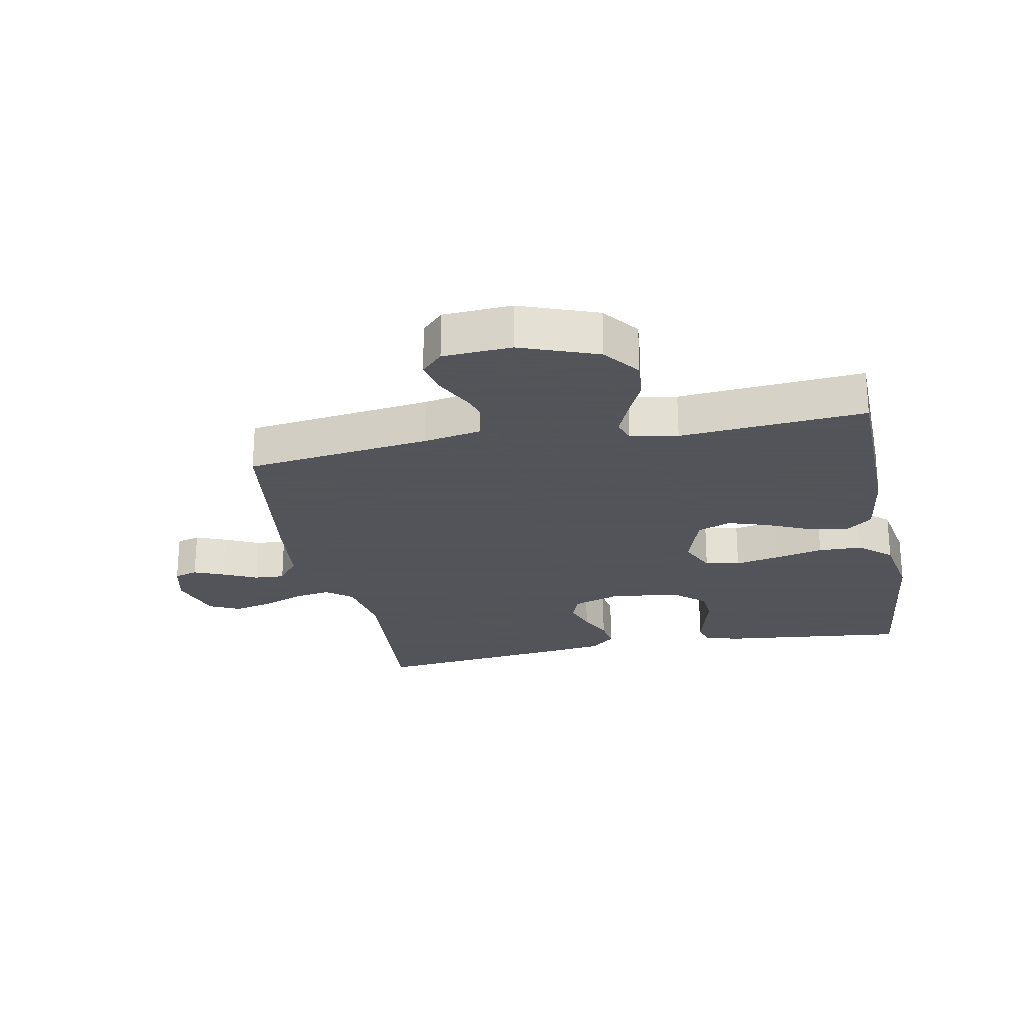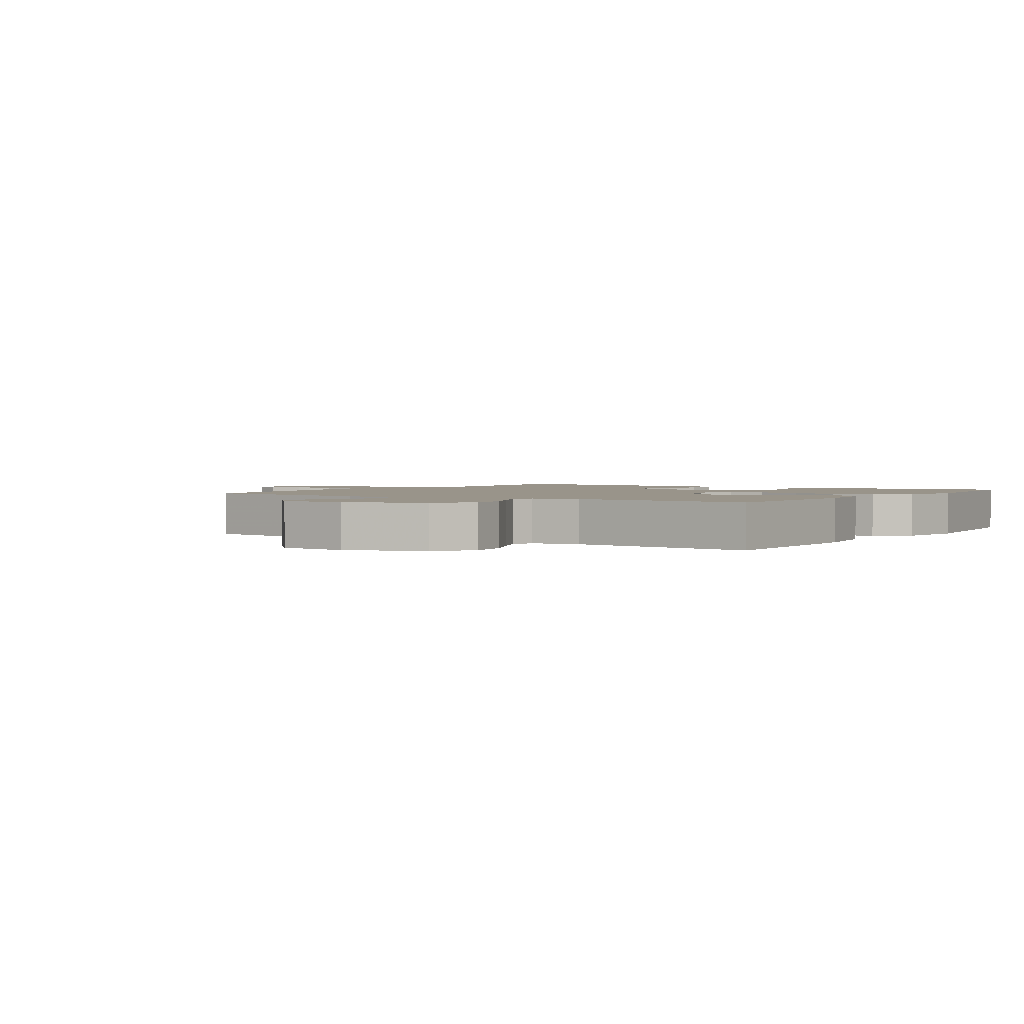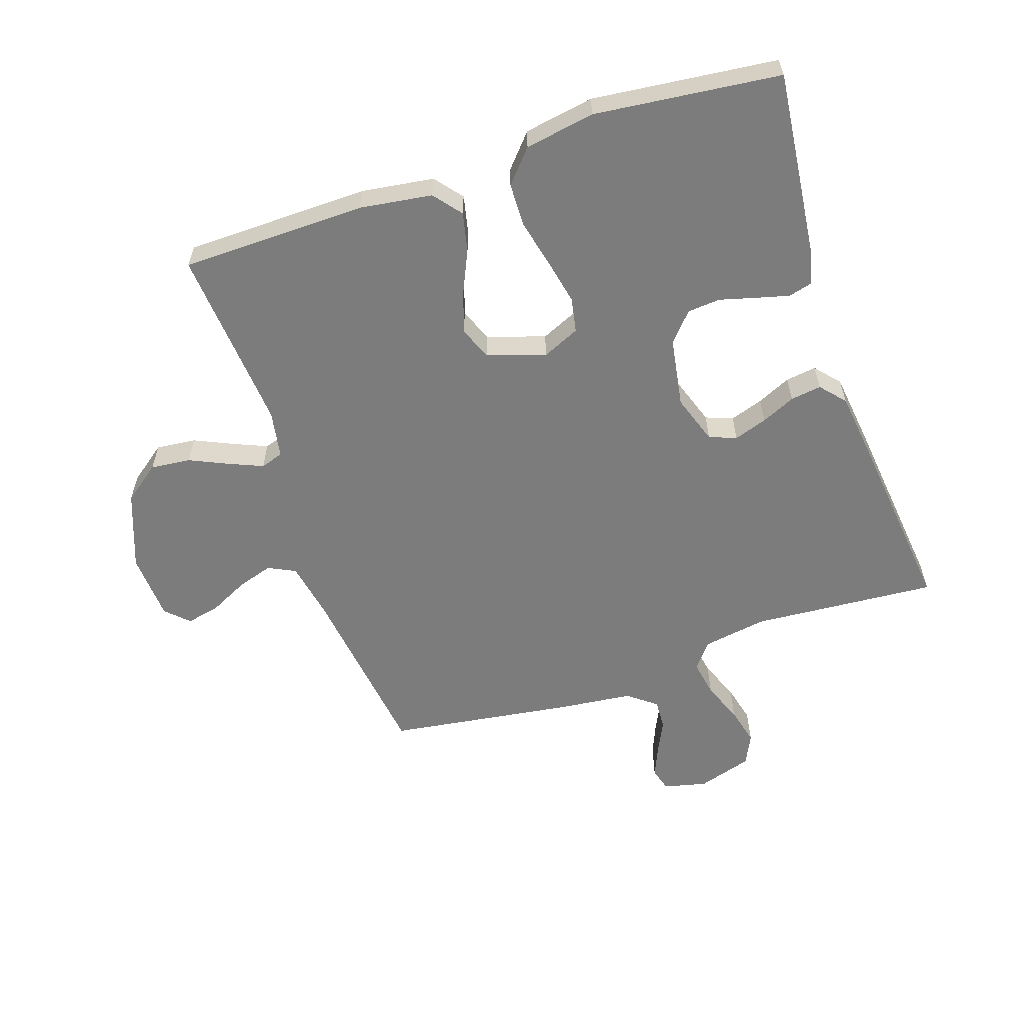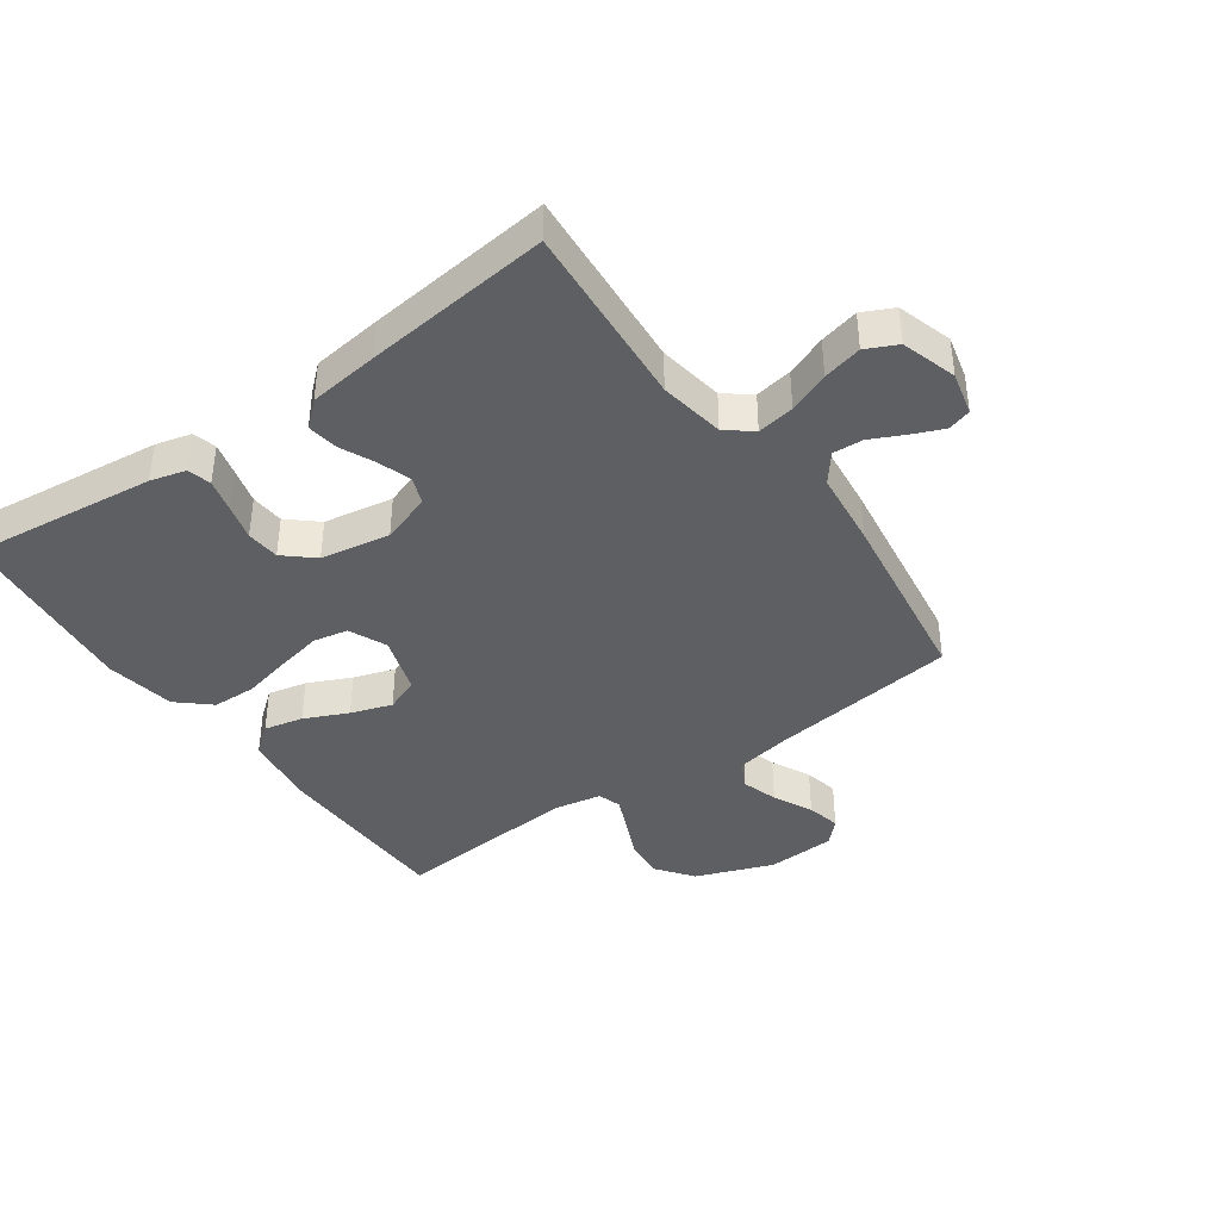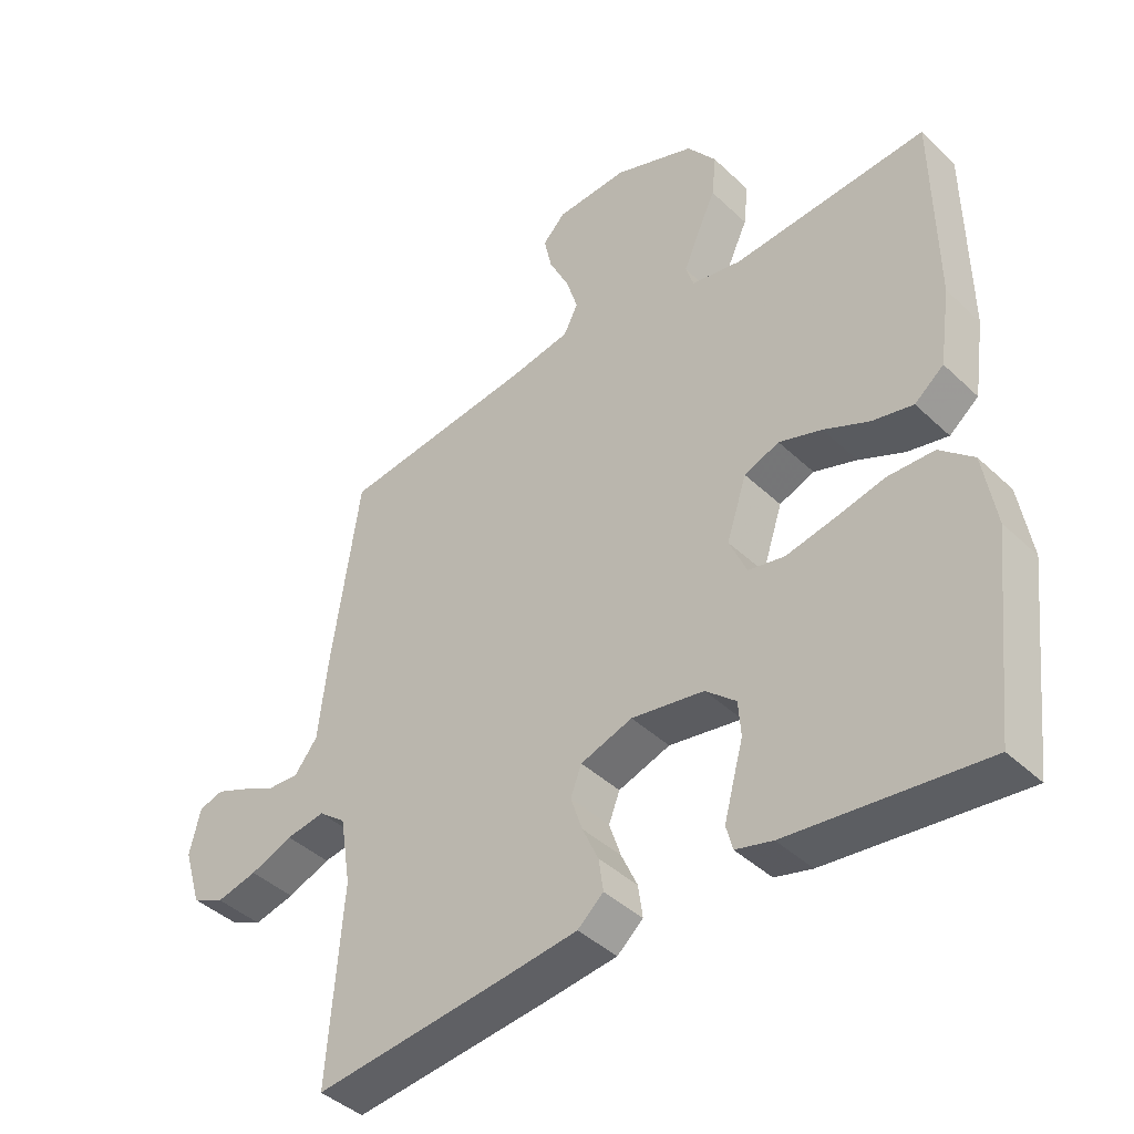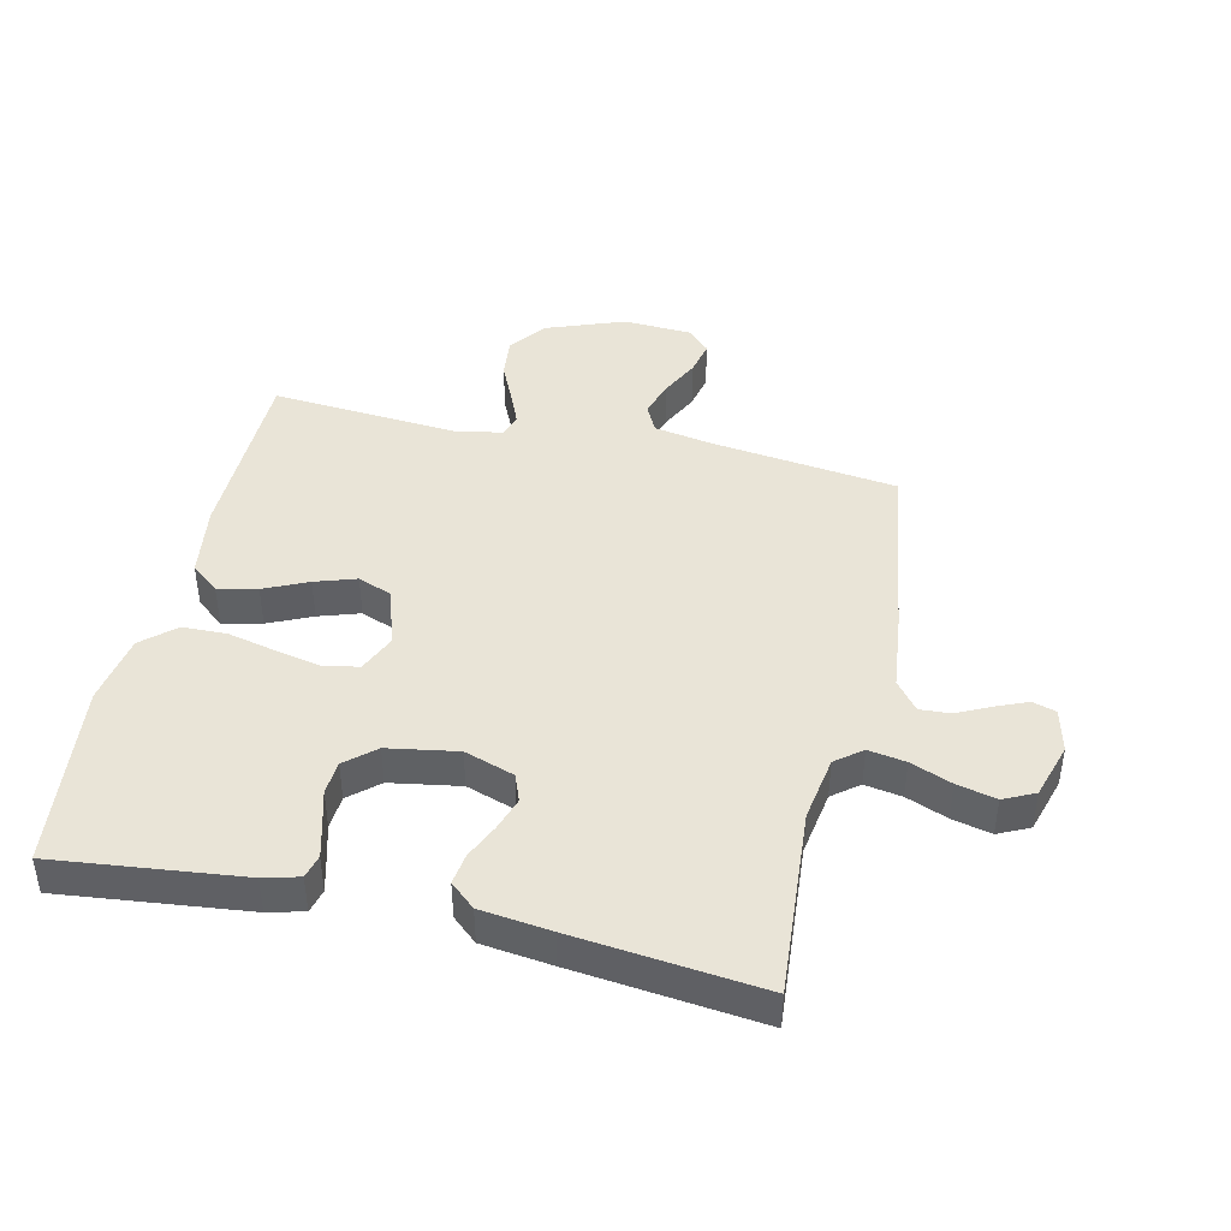
<metadata>
{"format":"obj","ext":"obj","renderer":"f3d","projection":"perspective","resolution":1024,"background":"white","views":[{"elev":-23.9,"azim":11.3,"up":"+Y"},{"elev":1.9,"azim":33.4,"up":"+Y"},{"elev":-58.8,"azim":108.7,"up":"+Y"},{"elev":-40.3,"azim":-144.6,"up":"+Y"},{"elev":-42.0,"azim":41.6,"up":"+Z"},{"elev":43.4,"azim":-167.1,"up":"+Y"}]}
</metadata>
<code>
v -0.5 0.07 0.5
v -0.2 0.07 0.538
v -0.107 0.07 0.555
v -0.085 0.07 0.599
v -0.103 0.07 0.657
v -0.134 0.07 0.72
v -0.146 0.07 0.775
v -0.111 0.07 0.811
v 0 0.07 0.817
v 0.125 0.07 0.77
v 0.17 0.07 0.71
v 0.163 0.07 0.645
v 0.134 0.07 0.582
v 0.111 0.07 0.528
v 0.123 0.07 0.491
v 0.2 0.07 0.477
v 0.5 0.07 0.5
v 0.504 0.07 0.2
v 0.487 0.07 0.083
v 0.442 0.07 0.047
v 0.379 0.07 0.061
v 0.309 0.07 0.093
v 0.243 0.07 0.115
v 0.189 0.07 0.094
v 0.158 0.07 0
v 0.185 0.07 -0.061
v 0.241 0.07 -0.072
v 0.314 0.07 -0.057
v 0.392 0.07 -0.039
v 0.463 0.07 -0.041
v 0.515 0.07 -0.087
v 0.534 0.07 -0.2
v 0.5 0.07 -0.5
v 0.2 0.07 -0.466
v 0.143 0.07 -0.451
v 0.133 0.07 -0.413
v 0.147 0.07 -0.36
v 0.163 0.07 -0.302
v 0.159 0.07 -0.248
v 0.112 0.07 -0.207
v 0 0.07 -0.188
v -0.08 0.07 -0.215
v -0.097 0.07 -0.259
v -0.079 0.07 -0.313
v -0.054 0.07 -0.368
v -0.047 0.07 -0.418
v -0.087 0.07 -0.453
v -0.2 0.07 -0.467
v -0.5 0.07 -0.5
v -0.477 0.07 -0.2
v -0.494 0.07 -0.095
v -0.536 0.07 -0.062
v -0.596 0.07 -0.072
v -0.662 0.07 -0.098
v -0.725 0.07 -0.113
v -0.775 0.07 -0.089
v -0.802 0.07 0
v -0.785 0.07 0.07
v -0.747 0.07 0.081
v -0.697 0.07 0.06
v -0.643 0.07 0.034
v -0.594 0.07 0.031
v -0.558 0.07 0.077
v -0.544 0.07 0.2
v -0.5 0 0.5
v -0.2 0 0.538
v -0.107 0 0.555
v -0.085 0 0.599
v -0.103 0 0.657
v -0.134 0 0.72
v -0.146 0 0.775
v -0.111 0 0.811
v 0 0 0.817
v 0.125 0 0.77
v 0.17 0 0.71
v 0.163 0 0.645
v 0.134 0 0.582
v 0.111 0 0.528
v 0.123 0 0.491
v 0.2 0 0.477
v 0.5 0 0.5
v 0.504 0 0.2
v 0.487 0 0.083
v 0.442 0 0.047
v 0.379 0 0.061
v 0.309 0 0.093
v 0.243 0 0.115
v 0.189 0 0.094
v 0.158 0 0
v 0.185 0 -0.061
v 0.241 0 -0.072
v 0.314 0 -0.057
v 0.392 0 -0.039
v 0.463 0 -0.041
v 0.515 0 -0.087
v 0.534 0 -0.2
v 0.5 0 -0.5
v 0.2 0 -0.466
v 0.143 0 -0.451
v 0.133 0 -0.413
v 0.147 0 -0.36
v 0.163 0 -0.302
v 0.159 0 -0.248
v 0.112 0 -0.207
v 0 0 -0.188
v -0.08 0 -0.215
v -0.097 0 -0.259
v -0.079 0 -0.313
v -0.054 0 -0.368
v -0.047 0 -0.418
v -0.087 0 -0.453
v -0.2 0 -0.467
v -0.5 0 -0.5
v -0.477 0 -0.2
v -0.494 0 -0.095
v -0.536 0 -0.062
v -0.596 0 -0.072
v -0.662 0 -0.098
v -0.725 0 -0.113
v -0.775 0 -0.089
v -0.802 0 0
v -0.785 0 0.07
v -0.747 0 0.081
v -0.697 0 0.06
v -0.643 0 0.034
v -0.594 0 0.031
v -0.558 0 0.077
v -0.544 0 0.2
f 63 64 1 2
f 58 59 60 61
f 56 57 58 61
f 56 61 62
f 53 54 55 56
f 52 53 56 62
f 51 52 62 63
f 47 48 49 50
f 47 50 51
f 44 45 46 47
f 43 44 47 51
f 42 43 51 63
f 35 36 37 38
f 33 34 35 38
f 33 38 39
f 32 33 39 40
f 28 29 30 31
f 27 28 31 32
f 26 27 32 40
f 19 20 21 22
f 19 22 23
f 16 17 18 19
f 15 16 19 23
f 14 15 23 24
f 10 11 12 13
f 10 13 14
f 9 10 14
f 5 6 7 8
f 4 5 8 9
f 42 63 2 3
f 41 42 3 4
f 25 26 40 41
f 14 24 25 41
f 4 9 14 41
f 66 65 128 127
f 125 124 123 122
f 125 122 121 120
f 126 125 120
f 120 119 118 117
f 126 120 117 116
f 127 126 116 115
f 114 113 112 111
f 115 114 111
f 111 110 109 108
f 115 111 108 107
f 127 115 107 106
f 102 101 100 99
f 102 99 98 97
f 103 102 97
f 104 103 97 96
f 95 94 93 92
f 96 95 92 91
f 104 96 91 90
f 86 85 84 83
f 87 86 83
f 83 82 81 80
f 87 83 80 79
f 88 87 79 78
f 77 76 75 74
f 78 77 74
f 78 74 73
f 72 71 70 69
f 73 72 69 68
f 67 66 127 106
f 68 67 106 105
f 105 104 90 89
f 105 89 88 78
f 105 78 73 68
f 1 65 66 2
f 2 66 67 3
f 3 67 68 4
f 4 68 69 5
f 5 69 70 6
f 6 70 71 7
f 7 71 72 8
f 8 72 73 9
f 9 73 74 10
f 10 74 75 11
f 11 75 76 12
f 12 76 77 13
f 13 77 78 14
f 14 78 79 15
f 15 79 80 16
f 16 80 81 17
f 17 81 82 18
f 18 82 83 19
f 19 83 84 20
f 20 84 85 21
f 21 85 86 22
f 22 86 87 23
f 23 87 88 24
f 24 88 89 25
f 25 89 90 26
f 26 90 91 27
f 27 91 92 28
f 28 92 93 29
f 29 93 94 30
f 30 94 95 31
f 31 95 96 32
f 32 96 97 33
f 33 97 98 34
f 34 98 99 35
f 35 99 100 36
f 36 100 101 37
f 37 101 102 38
f 38 102 103 39
f 39 103 104 40
f 40 104 105 41
f 41 105 106 42
f 42 106 107 43
f 43 107 108 44
f 44 108 109 45
f 45 109 110 46
f 46 110 111 47
f 47 111 112 48
f 48 112 113 49
f 49 113 114 50
f 50 114 115 51
f 51 115 116 52
f 52 116 117 53
f 53 117 118 54
f 54 118 119 55
f 55 119 120 56
f 56 120 121 57
f 57 121 122 58
f 58 122 123 59
f 59 123 124 60
f 60 124 125 61
f 61 125 126 62
f 62 126 127 63
f 63 127 128 64
f 64 128 65 1

</code>
